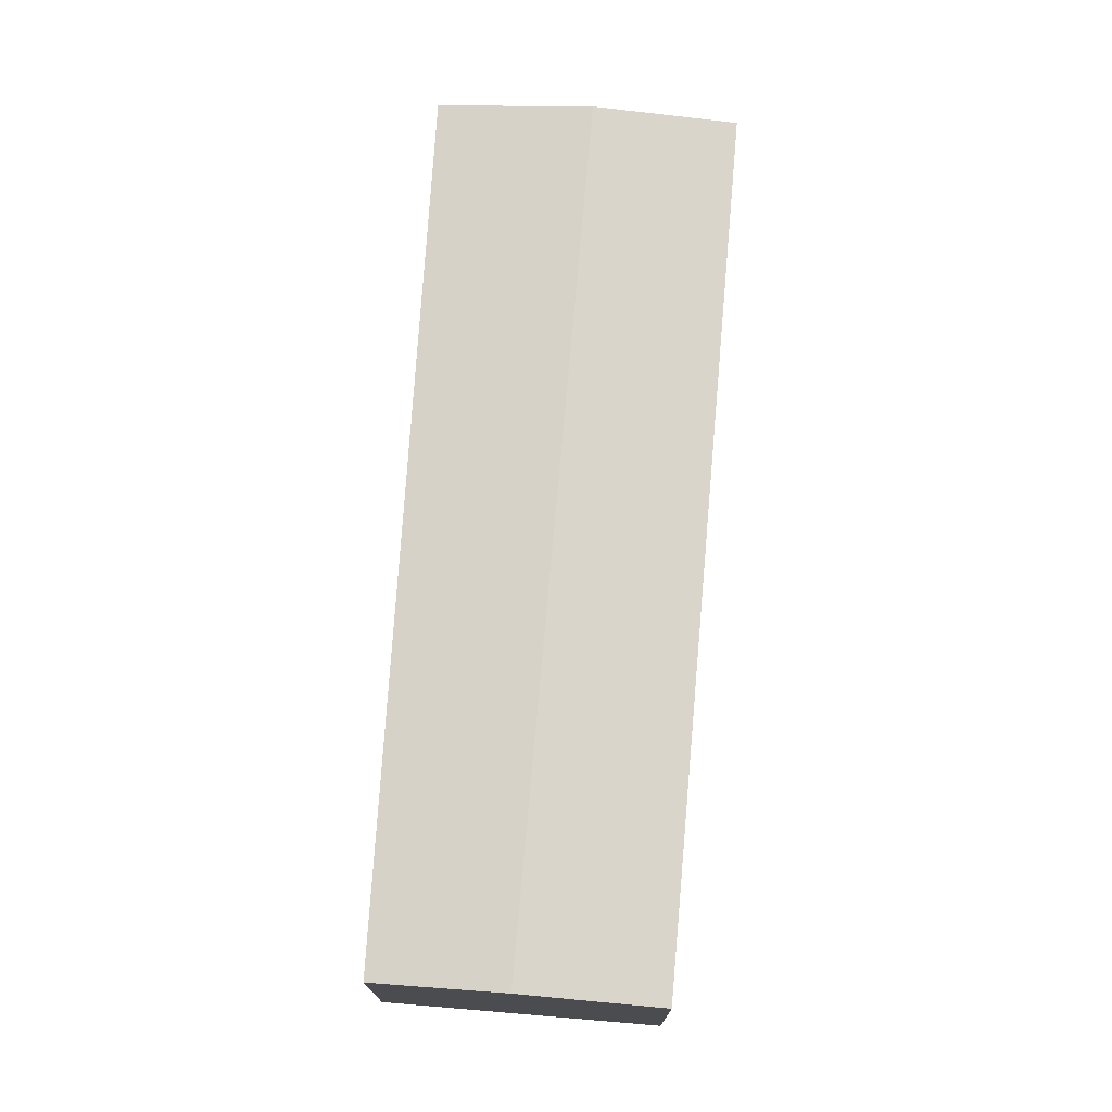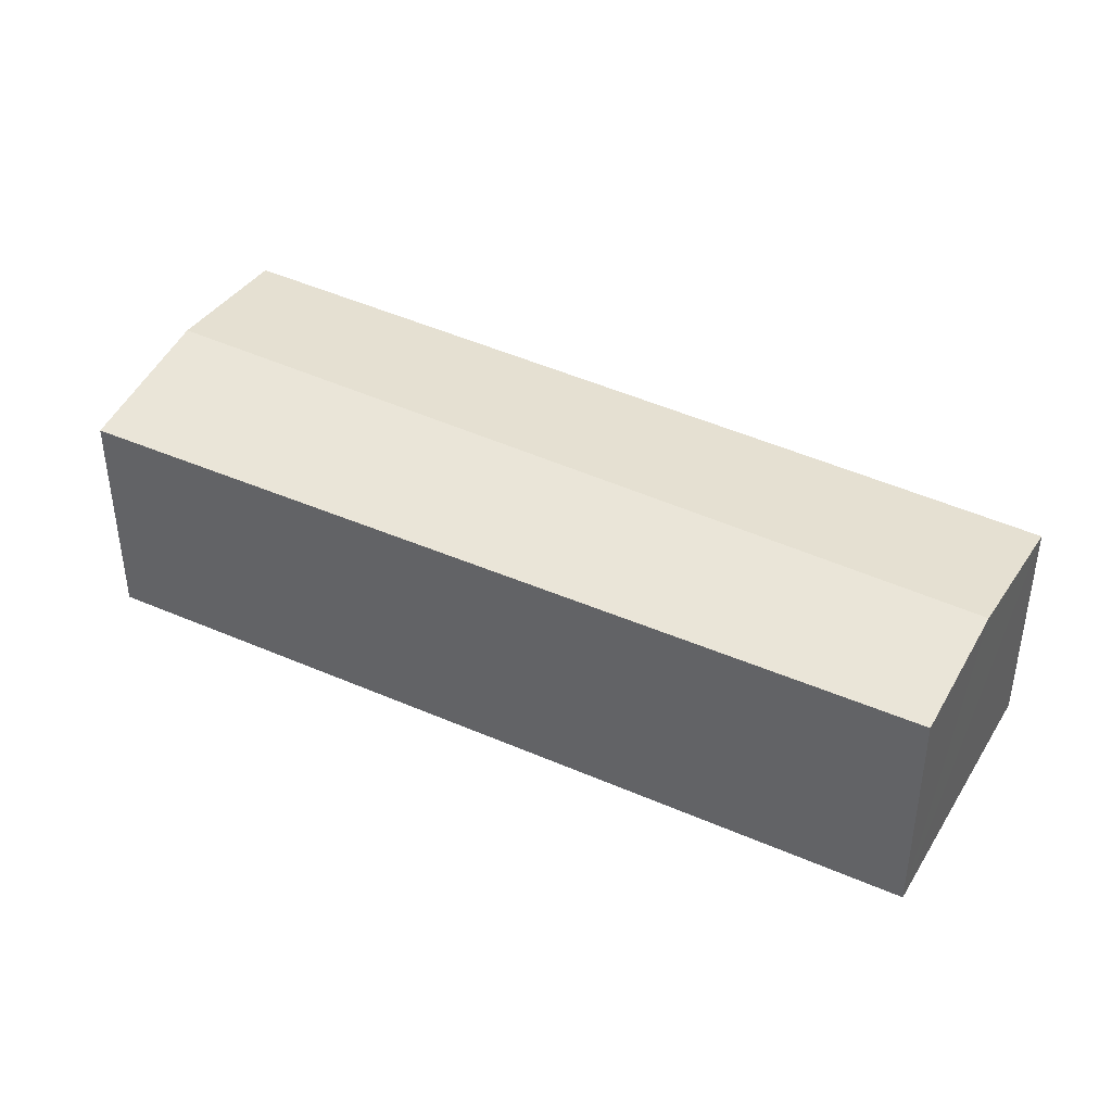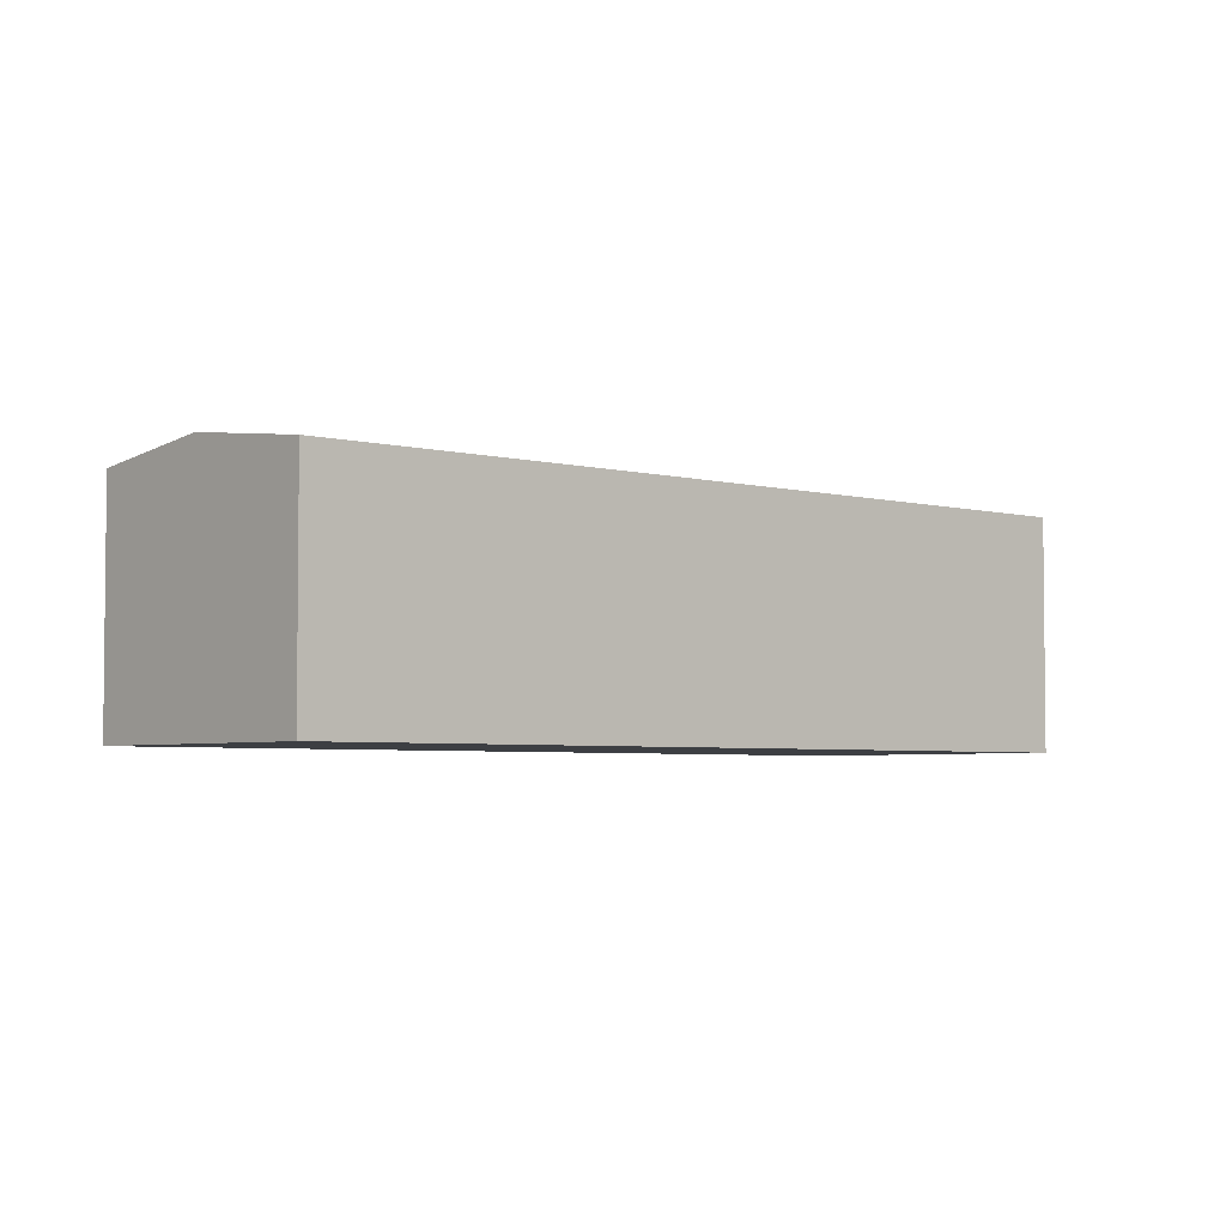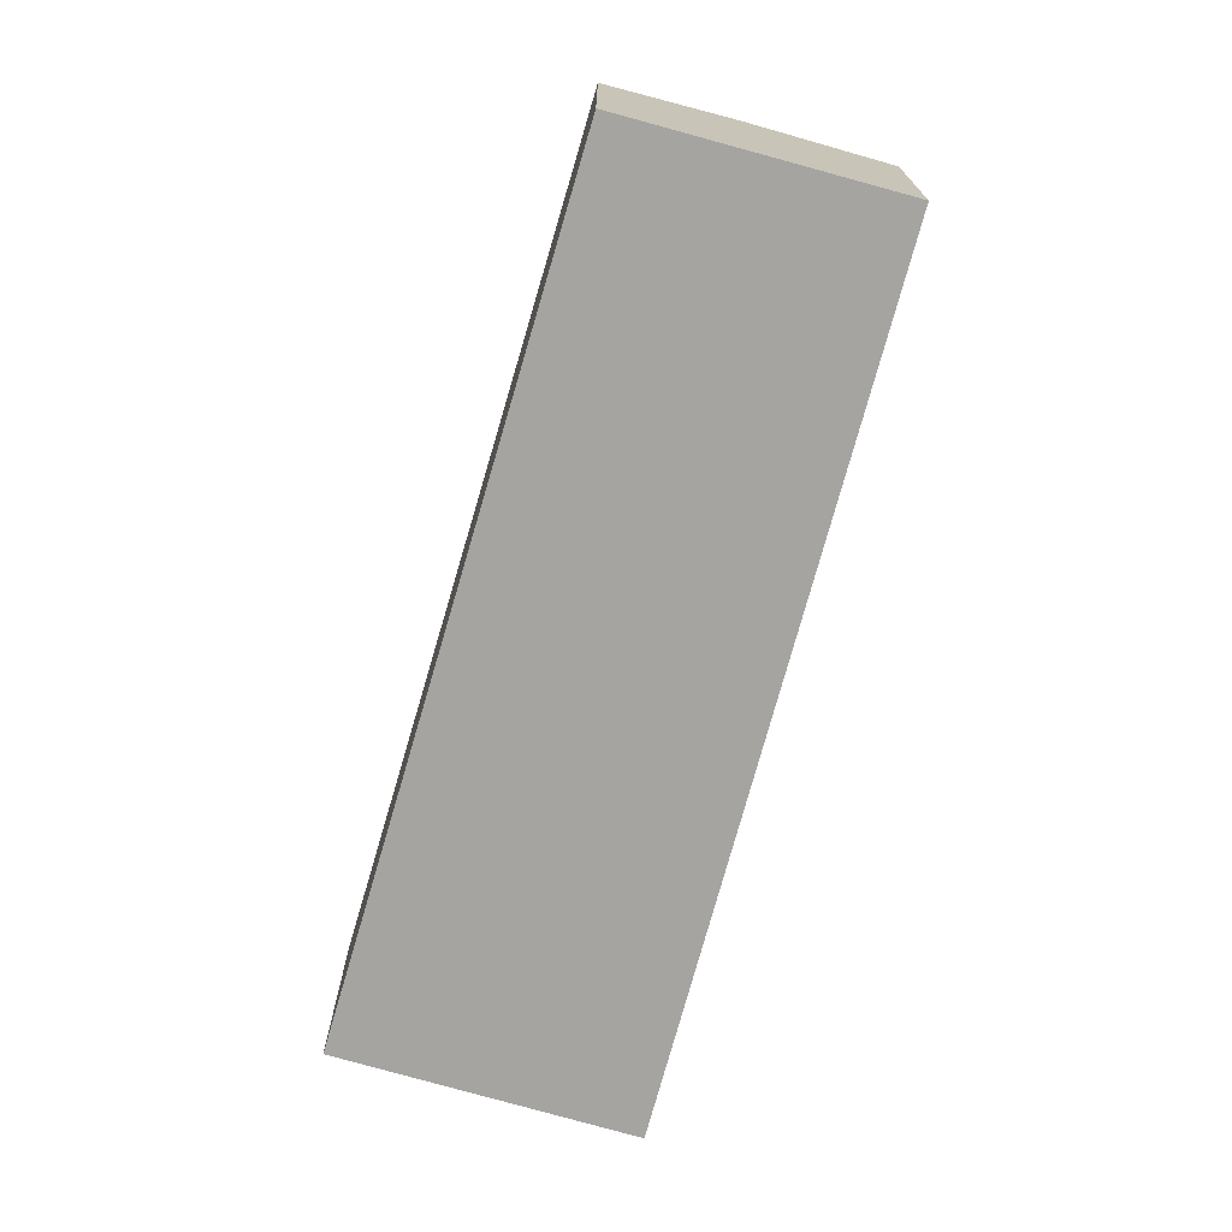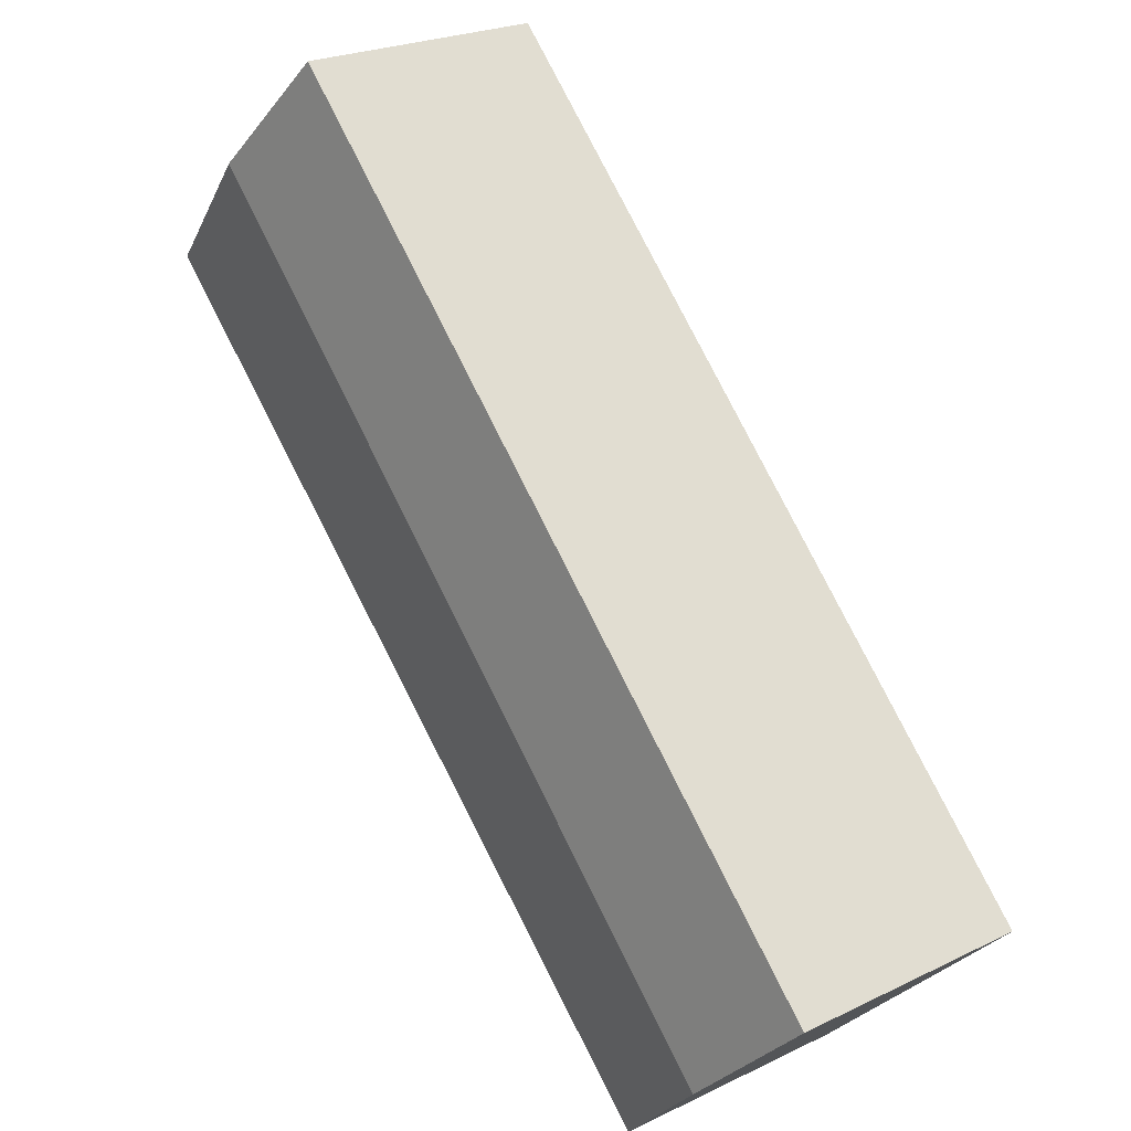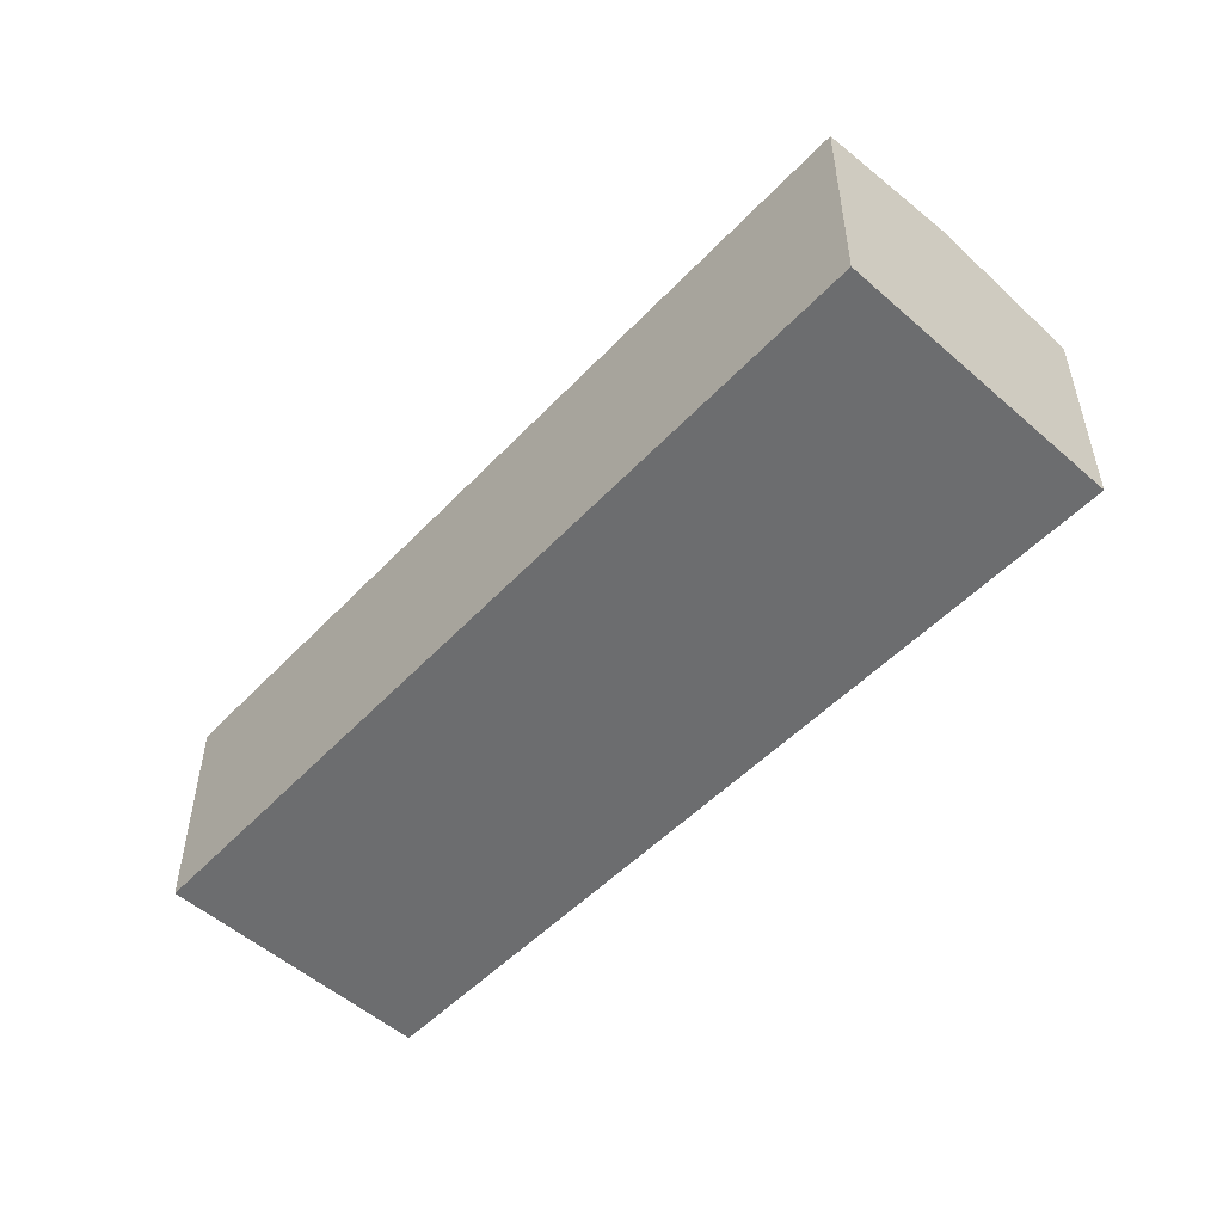
<metadata>
{"format":"obj","ext":"obj","renderer":"f3d","projection":"perspective","resolution":1024,"background":"white","views":[{"elev":74.7,"azim":-130.4,"up":"+Y"},{"elev":43.0,"azim":163.4,"up":"+Y"},{"elev":-4.0,"azim":-86.9,"up":"+Y"},{"elev":-73.2,"azim":-150.5,"up":"+Y"},{"elev":23.5,"azim":-129.3,"up":"+Z"},{"elev":-53.9,"azim":2.5,"up":"+Y"}]}
</metadata>
<code>
v  1.914 2.23 -1.901
v  6.908 2.386 5.022
v  7.954 2.206 3.946
v  0.992 2.386 -0.985
v  0 2.219 1.359e-16
v  5.934 2.219 6.024
v  1.914 1.164e-16 -1.901
v  0 0 0
v  0.992 6.031e-17 -0.985
v  5.934 -3.689e-16 6.024
v  7.954 -2.416e-16 3.946
v  6.908 -3.075e-16 5.022
g defaultobject
f 1 2 3
f 2 1 4
f 5 2 4
f 2 5 6
f 7 4 1
f 4 7 5
f 5 7 8
f 8 7 9
f 8 6 5
f 6 8 10
f 10 2 6
f 2 10 3
f 3 10 11
f 11 10 12
f 3 7 1
f 7 3 11
f 9 10 8
f 10 9 7
f 10 7 12
f 12 7 11

</code>
